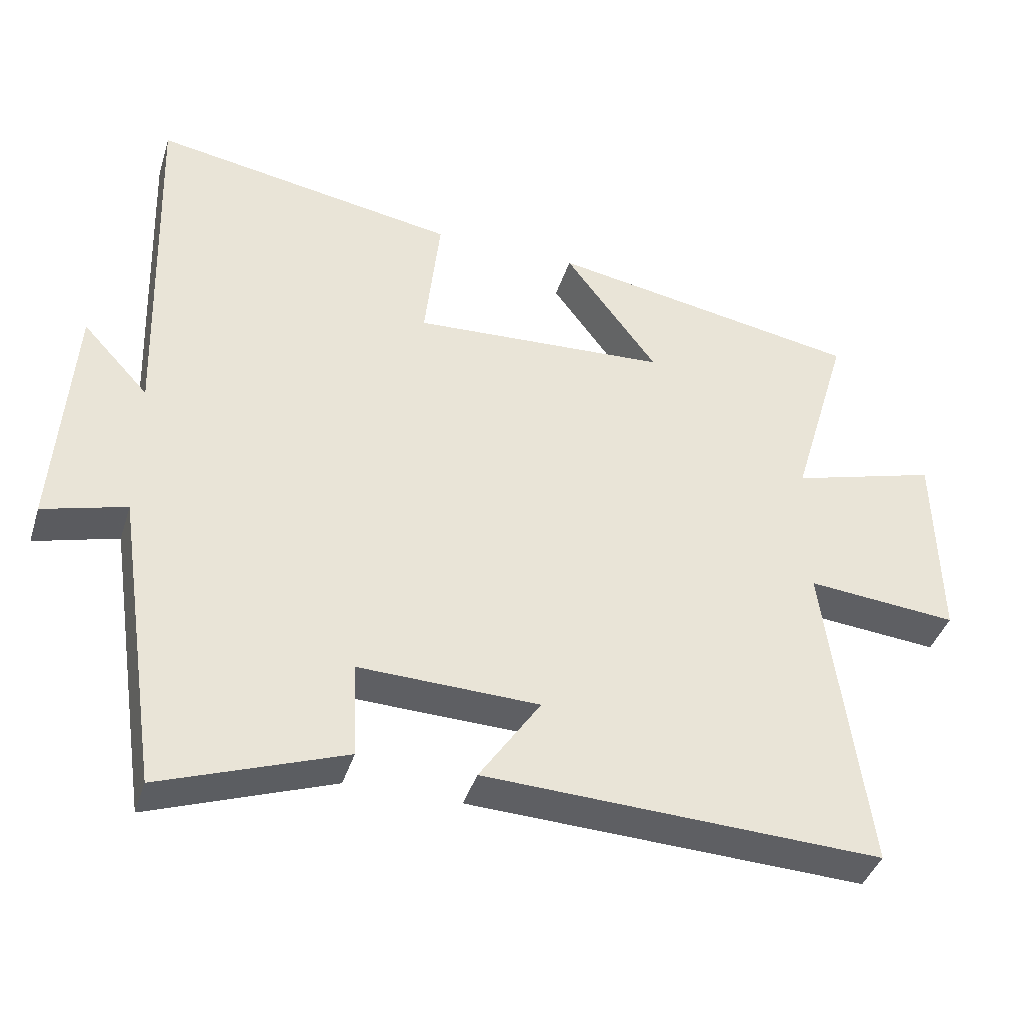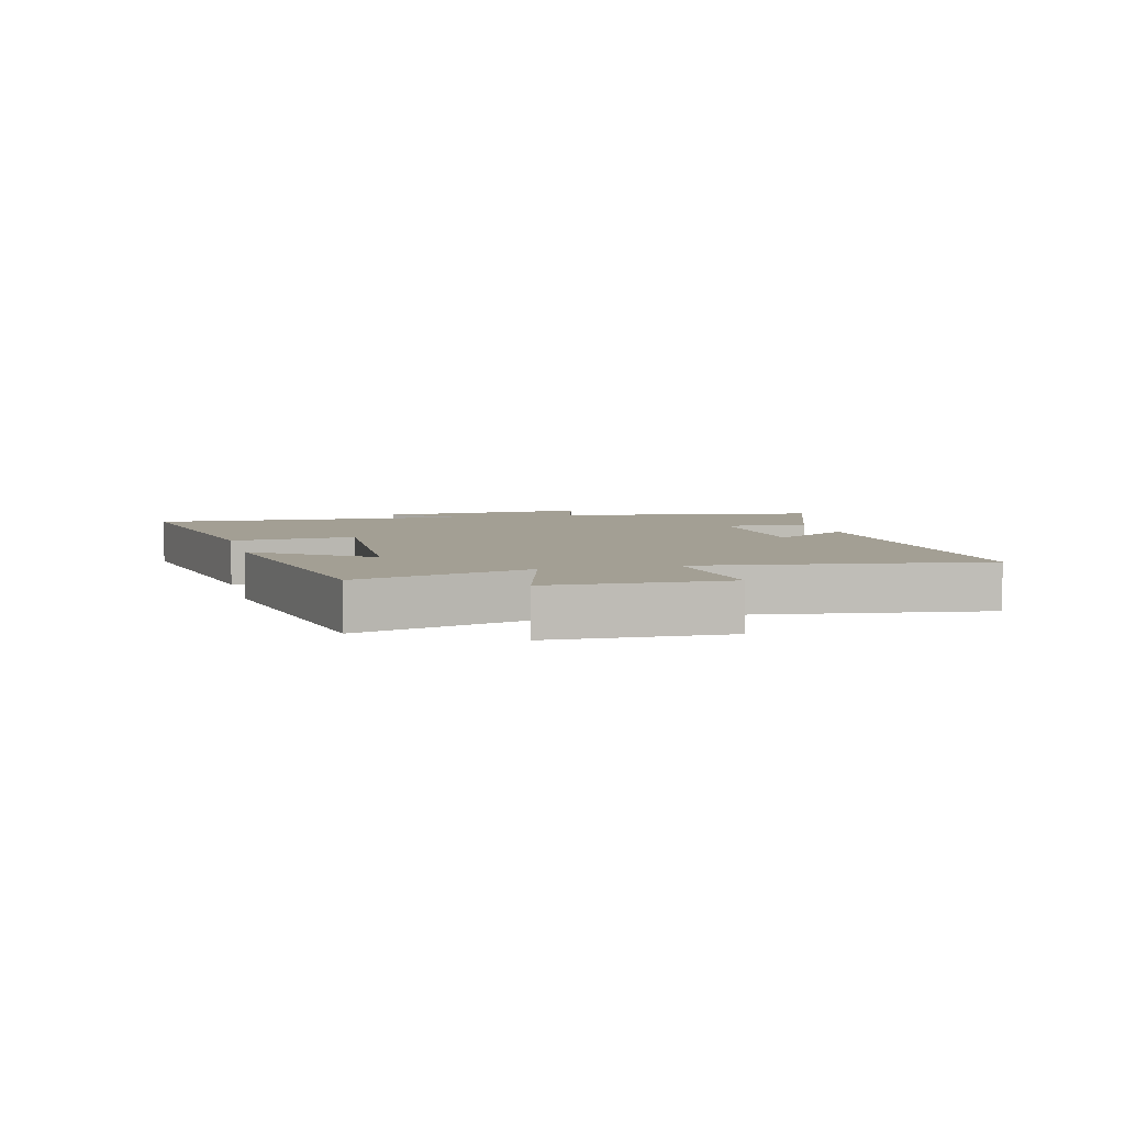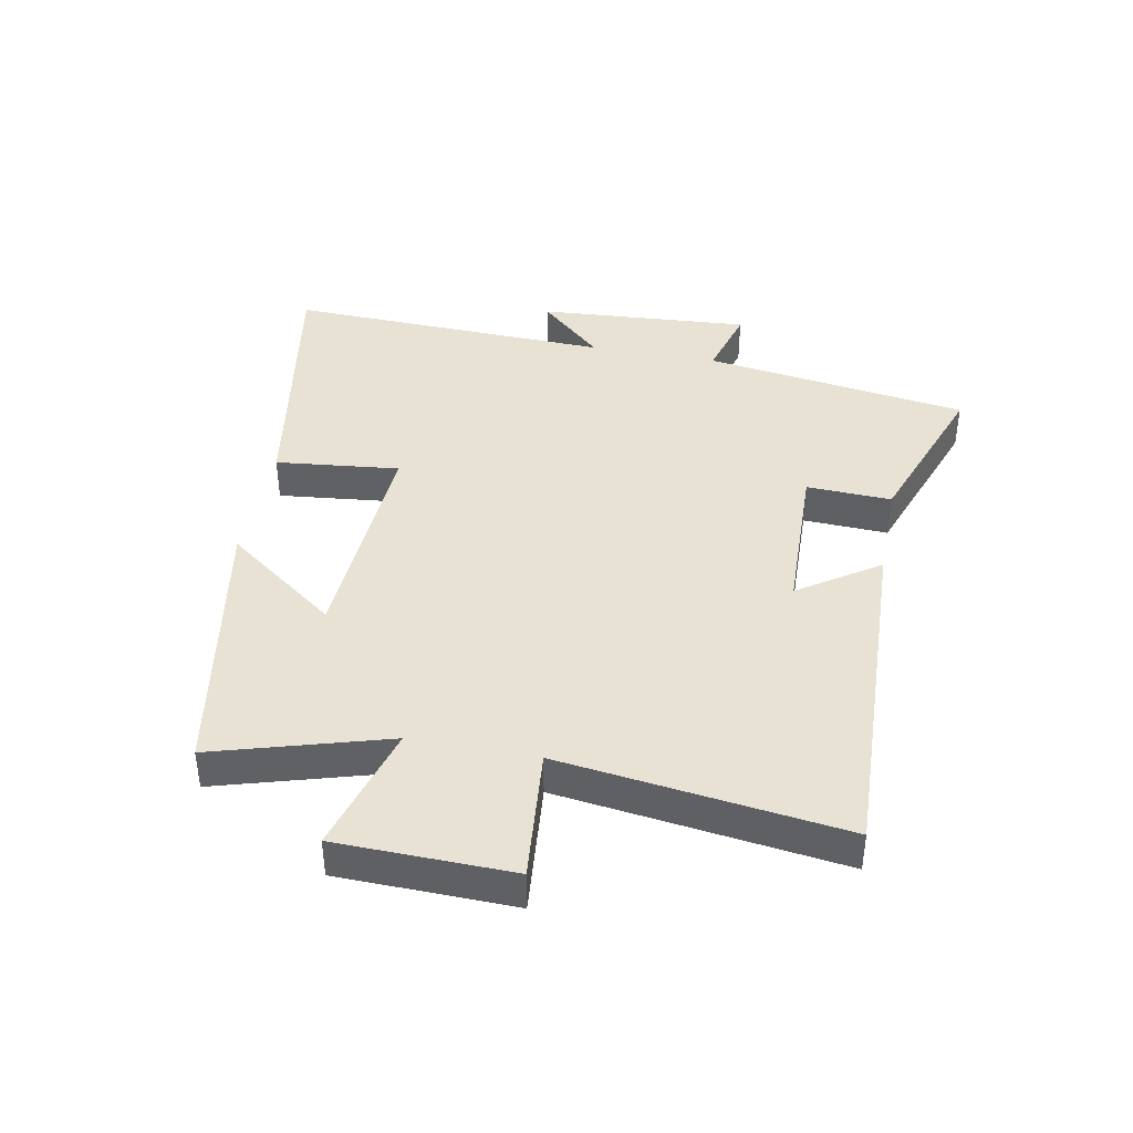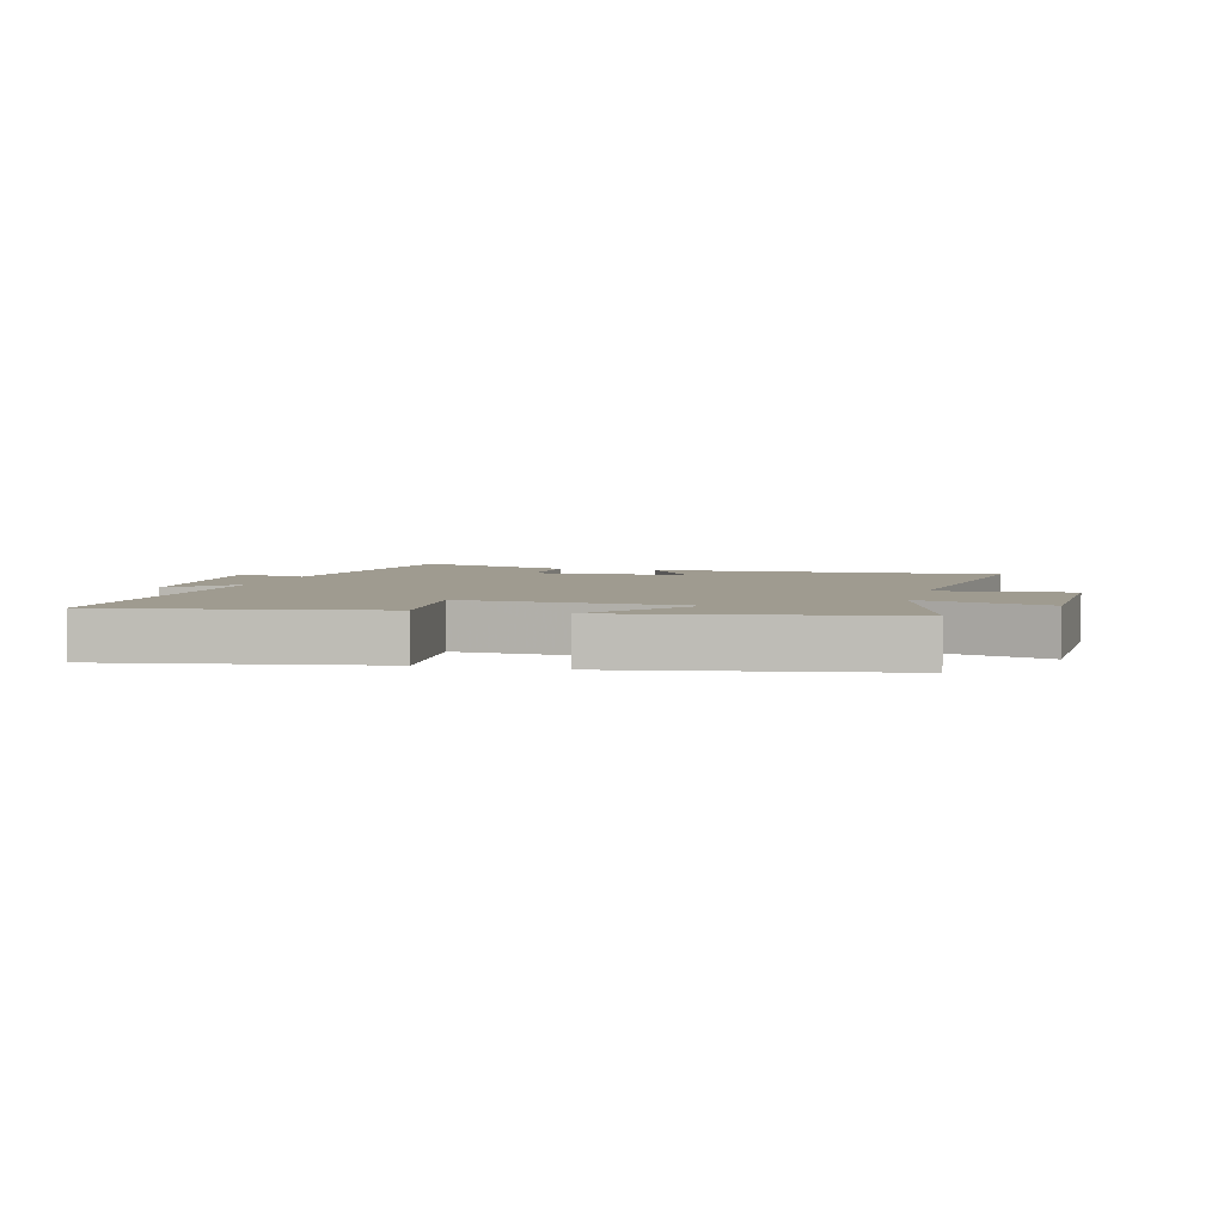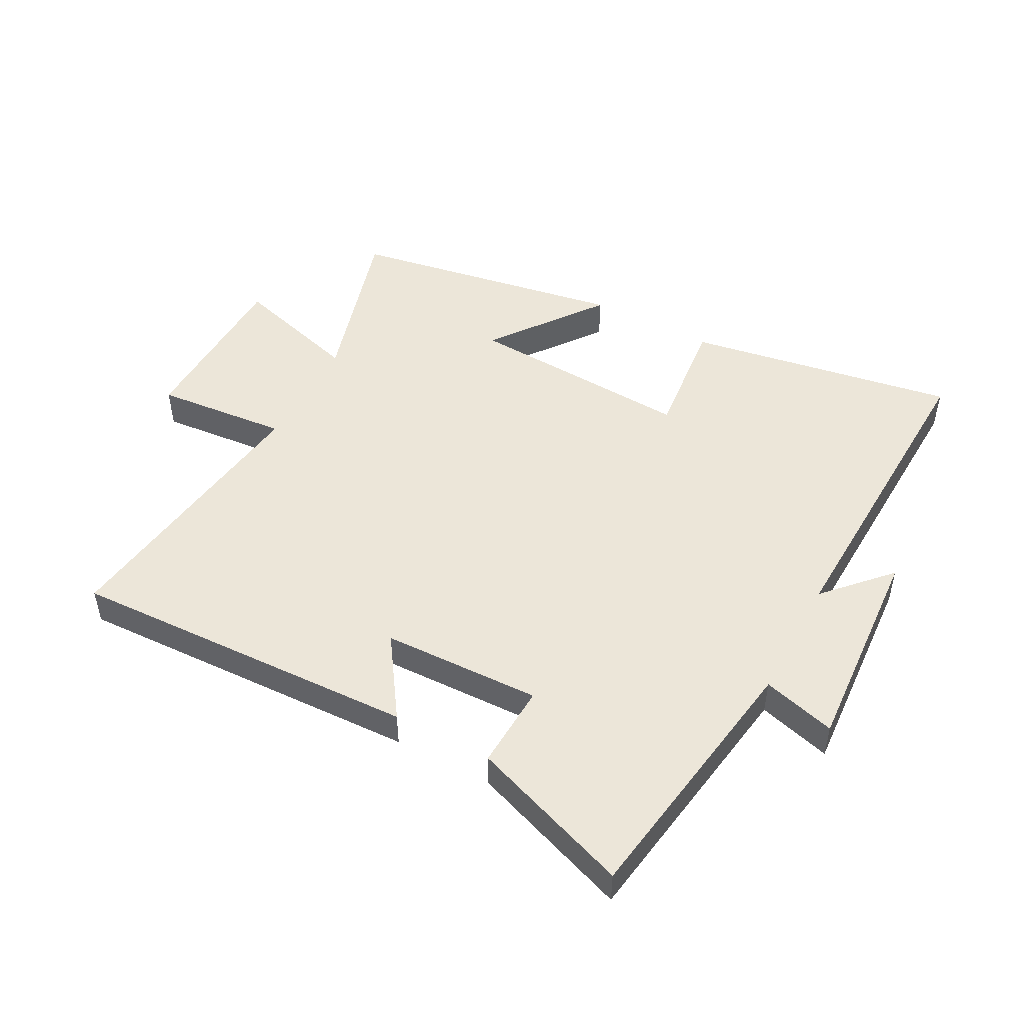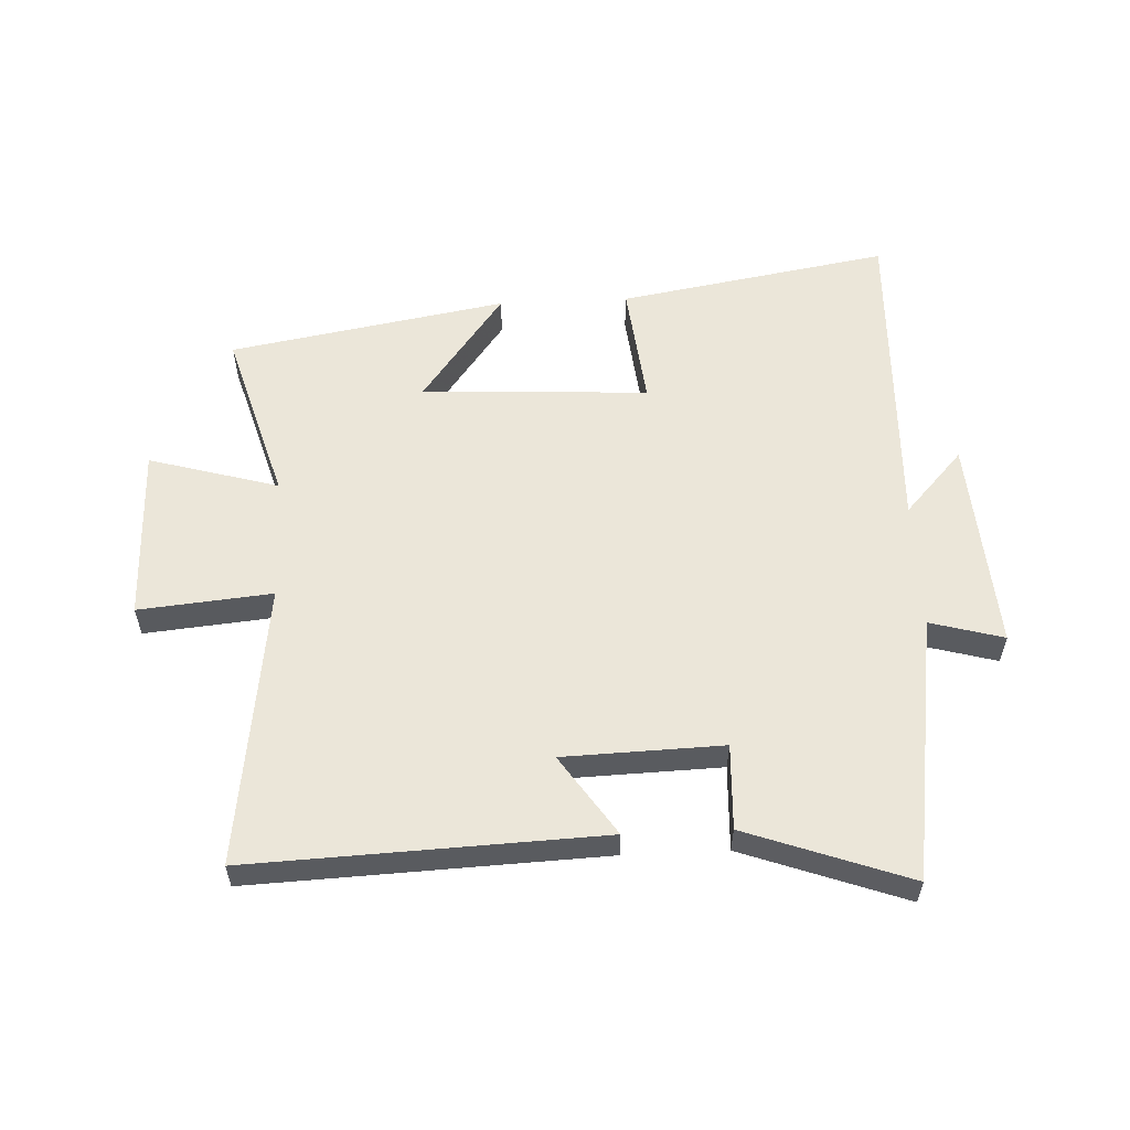
<metadata>
{"format":"obj","ext":"obj","renderer":"f3d","projection":"perspective","resolution":1024,"background":"white","views":[{"elev":-40.2,"azim":-16.9,"up":"+Z"},{"elev":5.3,"azim":75.7,"up":"+Y"},{"elev":40.7,"azim":100.9,"up":"+Y"},{"elev":4.1,"azim":15.0,"up":"+Y"},{"elev":49.0,"azim":-151.7,"up":"+Y"},{"elev":57.0,"azim":177.3,"up":"+Y"}]}
</metadata>
<code>
v 0.56 0.07 -0.523
v -0.009 0.07 -0.5
v 0.079 0.07 -0.37
v -0.179 0.07 -0.362
v -0.173 0.07 -0.5
v -0.436 0.07 -0.595
v -0.5 0.07 -0.164
v -0.619 0.07 -0.197
v -0.595 0.07 0.149
v -0.5 0.07 0.046
v -0.518 0.07 0.575
v -0.079 0.07 0.5
v -0.101 0.07 0.299
v 0.267 0.07 0.319
v 0.133 0.07 0.5
v 0.583 0.07 0.421
v 0.5 0.07 0.14
v 0.71 0.07 0.2
v 0.716 0.07 -0.084
v 0.5 0.07 -0.064
v 0.56 0 -0.523
v -0.009 0 -0.5
v 0.079 0 -0.37
v -0.179 0 -0.362
v -0.173 0 -0.5
v -0.436 0 -0.595
v -0.5 0 -0.164
v -0.619 0 -0.197
v -0.595 0 0.149
v -0.5 0 0.046
v -0.518 0 0.575
v -0.079 0 0.5
v -0.101 0 0.299
v 0.267 0 0.319
v 0.133 0 0.5
v 0.583 0 0.421
v 0.5 0 0.14
v 0.71 0 0.2
v 0.716 0 -0.084
v 0.5 0 -0.064
f 17 18 19 20
f 14 15 16 17
f 13 14 17 20
f 10 11 12 13
f 10 13 20 1
f 7 8 9 10
f 6 7 10
f 5 6 10
f 4 5 10
f 3 4 10
f 1 2 3
f 1 3 10
f 40 39 38 37
f 37 36 35 34
f 40 37 34 33
f 33 32 31 30
f 21 40 33 30
f 30 29 28 27
f 30 27 26
f 30 26 25
f 30 25 24
f 30 24 23
f 23 22 21
f 30 23 21
f 1 21 22 2
f 2 22 23 3
f 3 23 24 4
f 4 24 25 5
f 5 25 26 6
f 6 26 27 7
f 7 27 28 8
f 8 28 29 9
f 9 29 30 10
f 10 30 31 11
f 11 31 32 12
f 12 32 33 13
f 13 33 34 14
f 14 34 35 15
f 15 35 36 16
f 16 36 37 17
f 17 37 38 18
f 18 38 39 19
f 19 39 40 20
f 20 40 21 1

</code>
